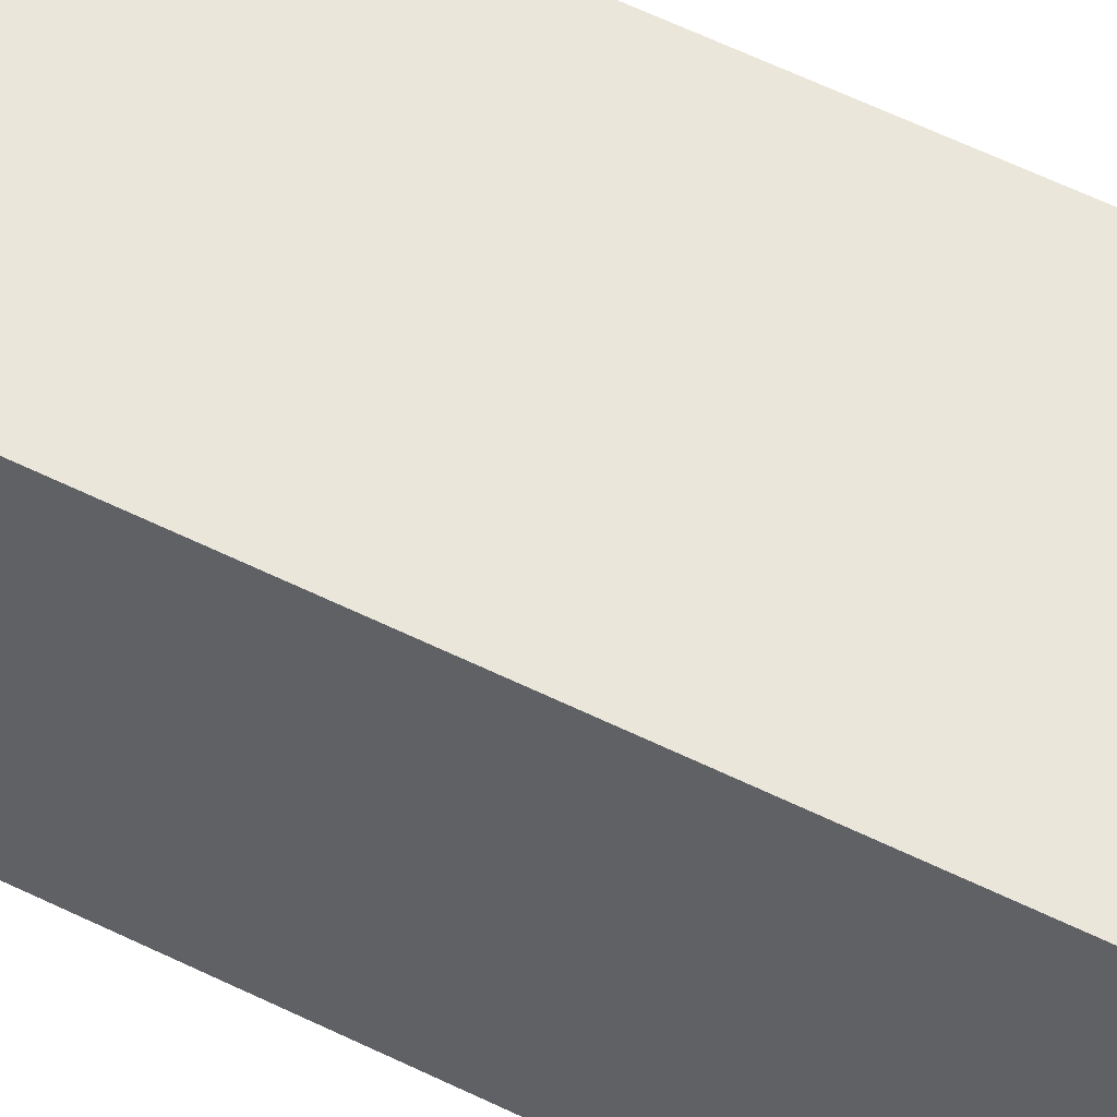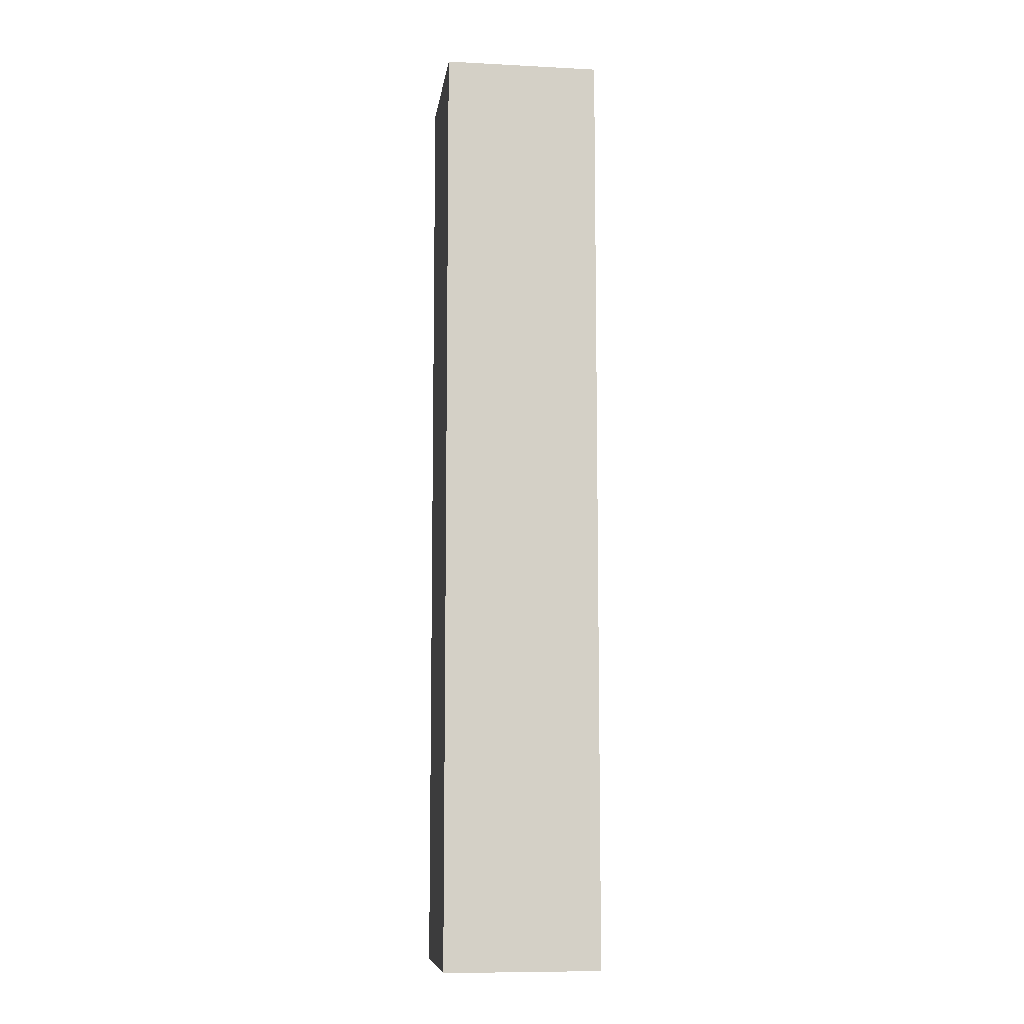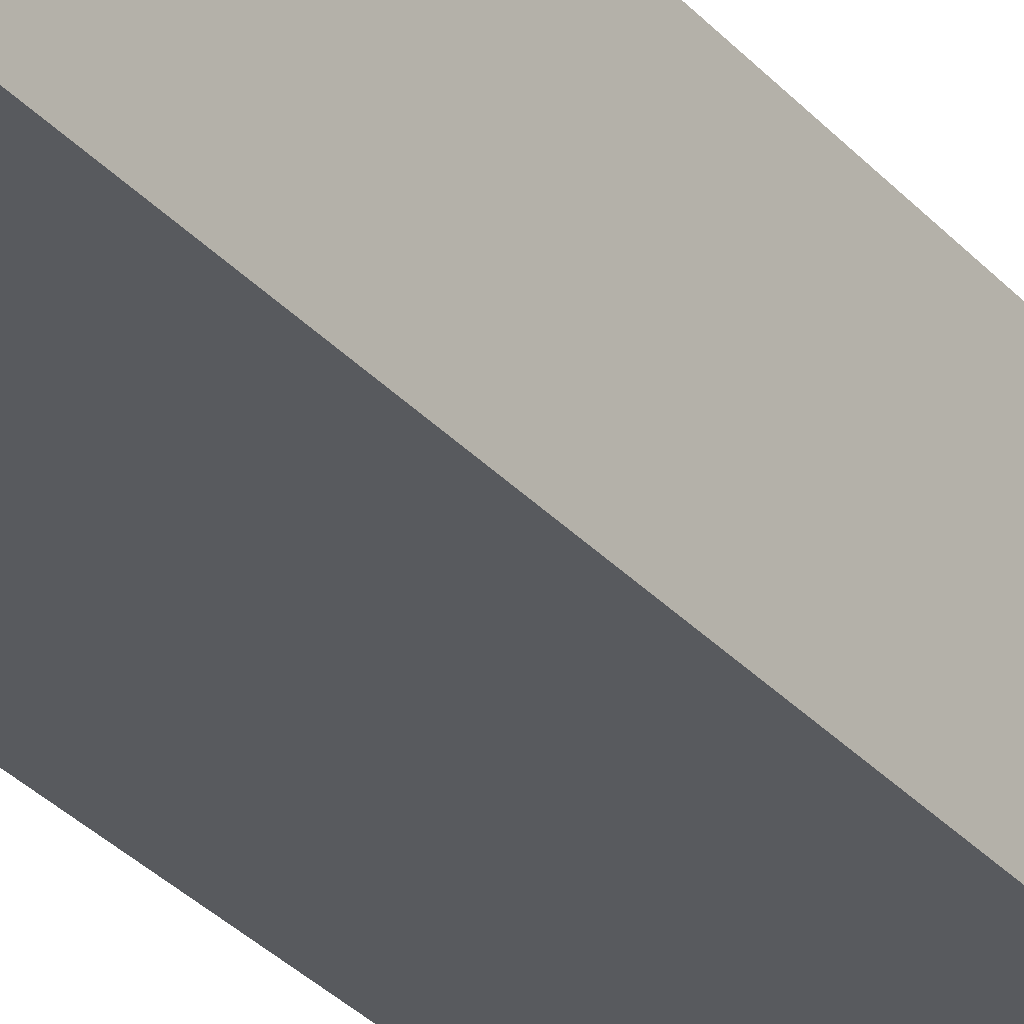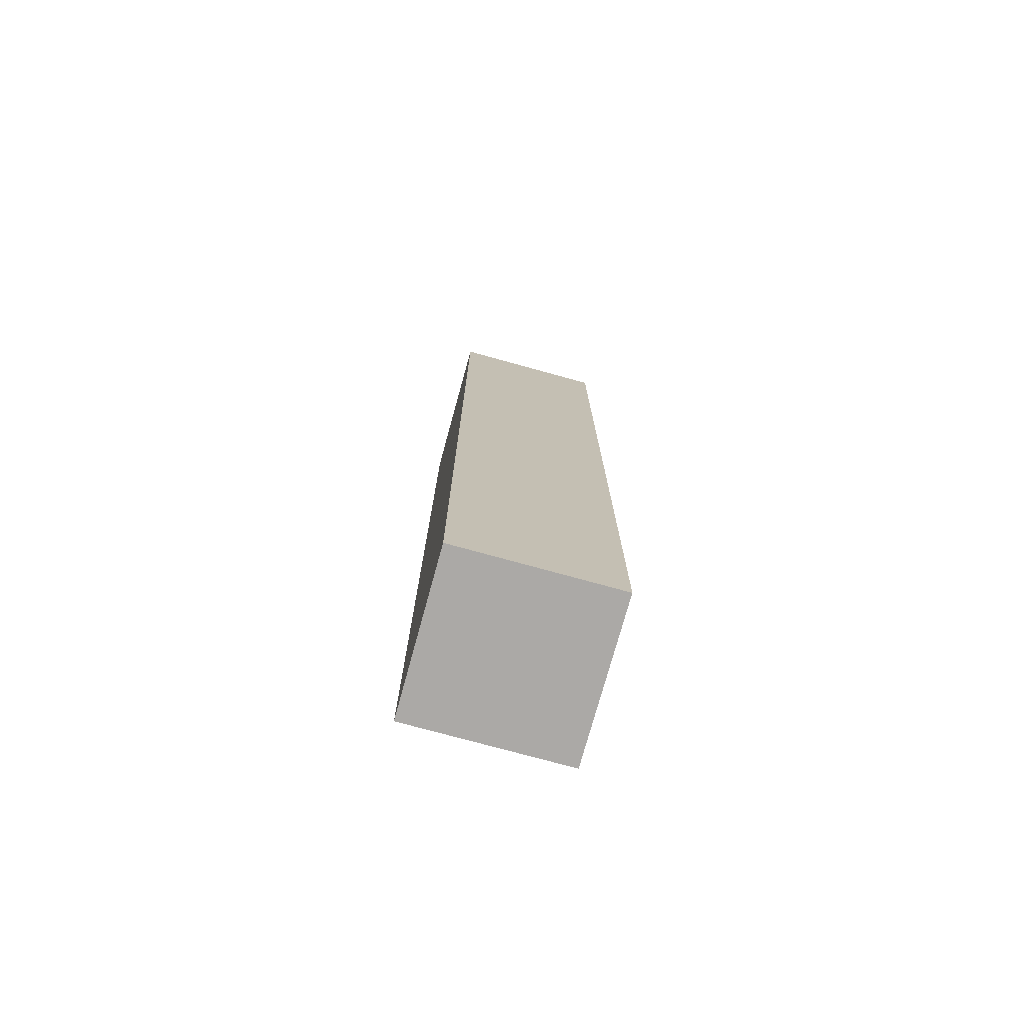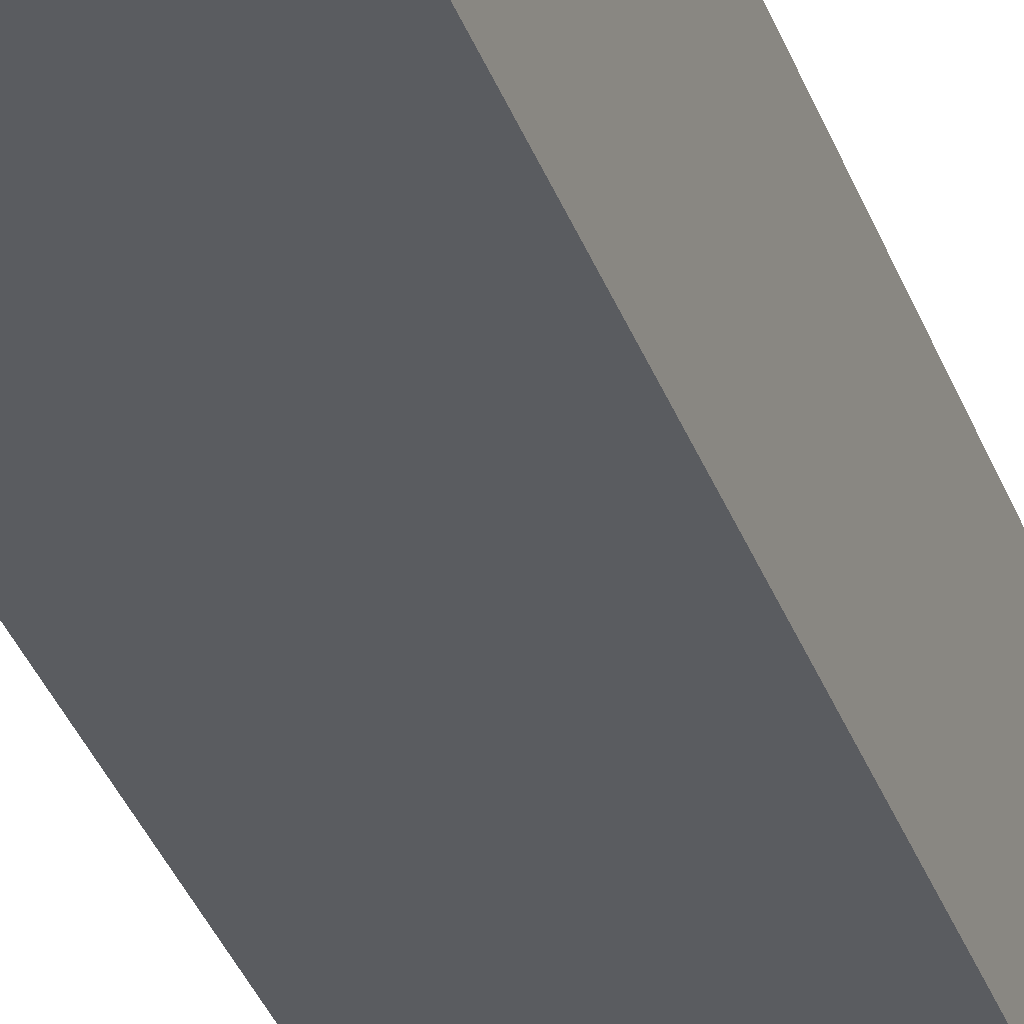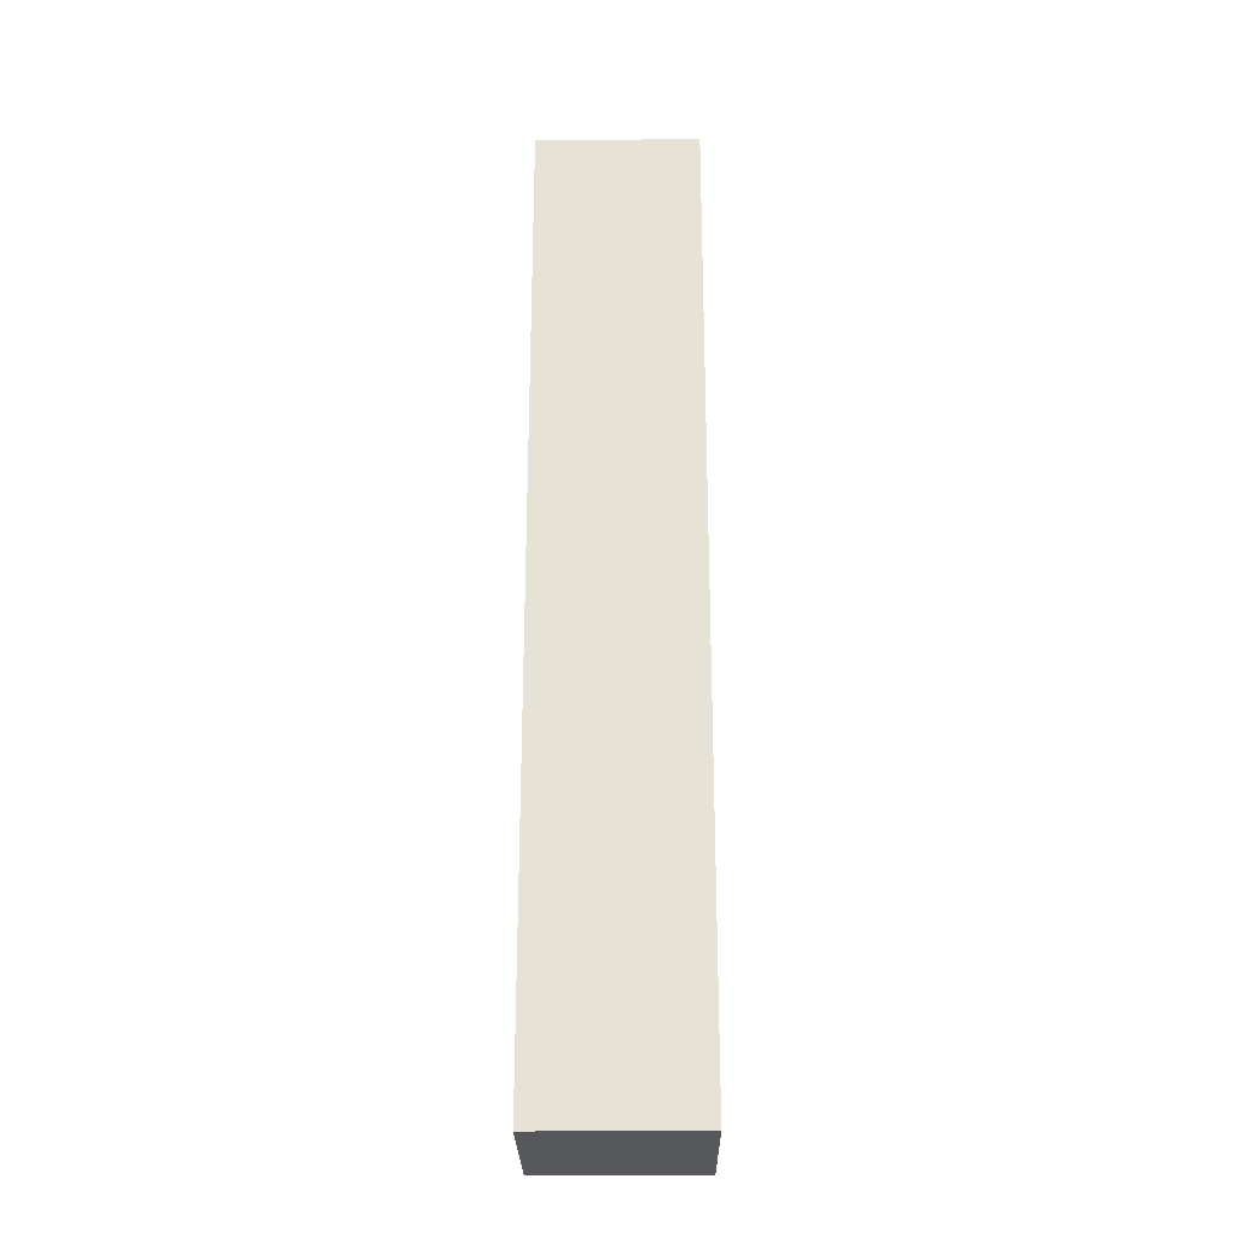
<metadata>
{"format":"obj","ext":"obj","renderer":"f3d","projection":"perspective","resolution":1024,"background":"white","views":[{"elev":54.7,"azim":-62.0,"up":"+Z"},{"elev":-9.1,"azim":-97.7,"up":"+Y"},{"elev":-30.7,"azim":-146.7,"up":"+Z"},{"elev":-75.5,"azim":74.6,"up":"+Y"},{"elev":-34.1,"azim":-161.9,"up":"+Z"},{"elev":-26.6,"azim":-89.3,"up":"+Y"}]}
</metadata>
<code>
o Cube
v -0 0 0
v -0 0 0.2
v -0.2 0 0.2
v -0.2 0 -0
v 0 1.2 1e-06
v -1e-06 1.2 0.2
v -0.2 1.2 0.2
v -0.2 1.2 0
f 1 2 3 4
f 5 8 7 6
f 1 5 6 2
f 2 6 7 3
f 3 7 8 4
f 5 1 4 8

</code>
